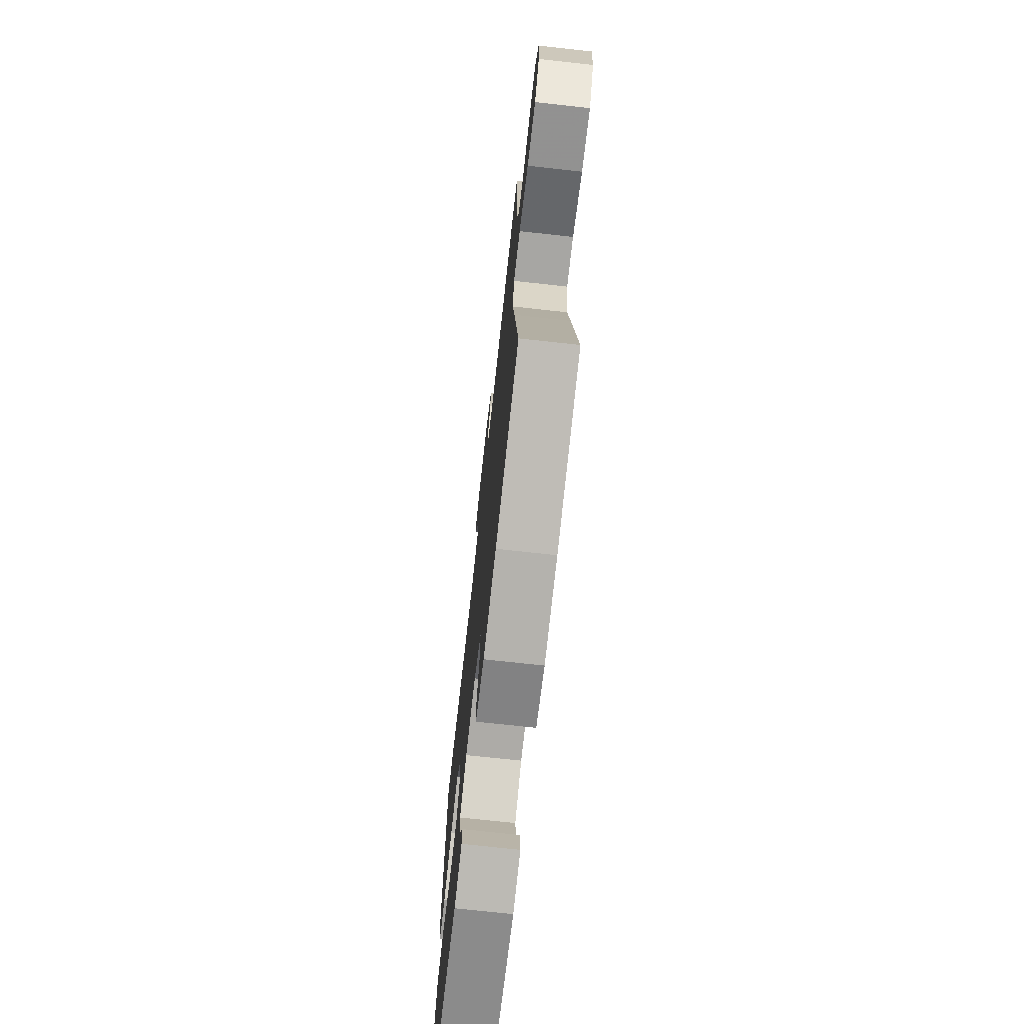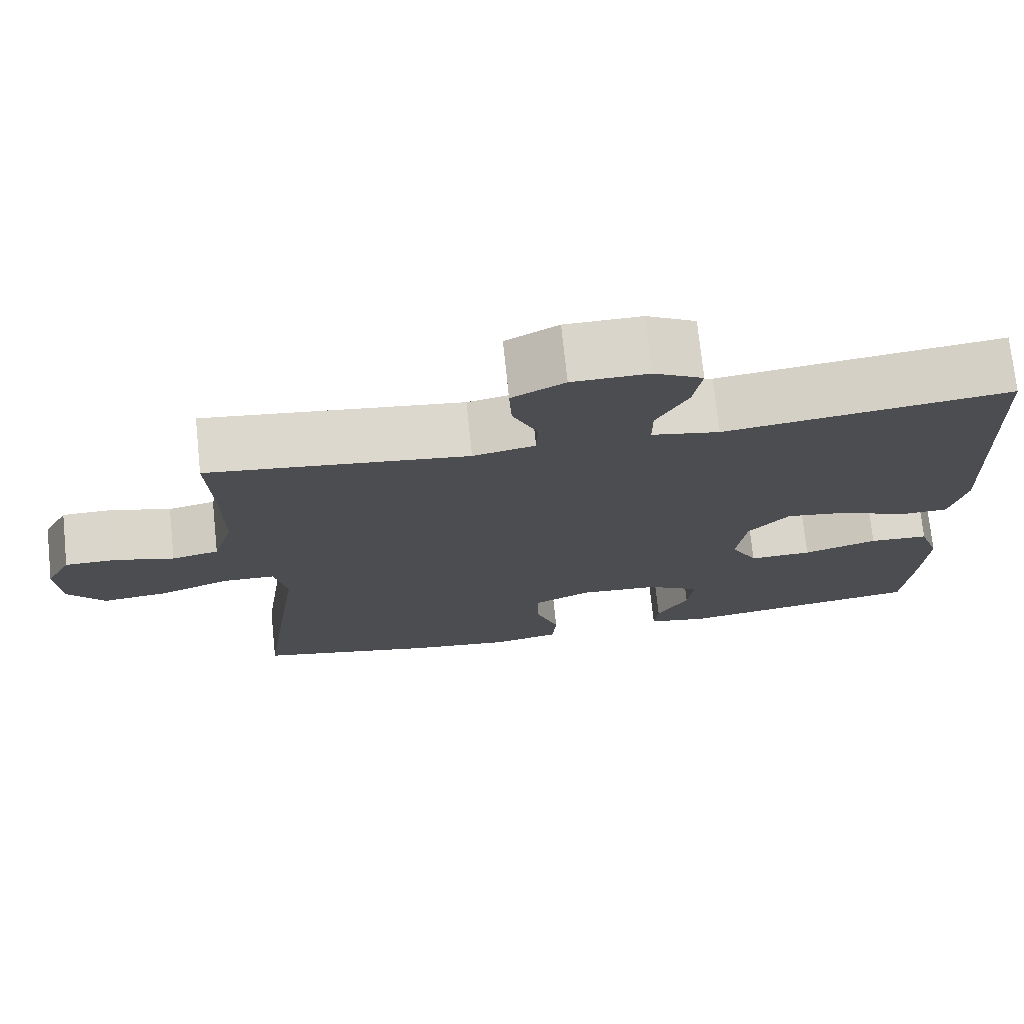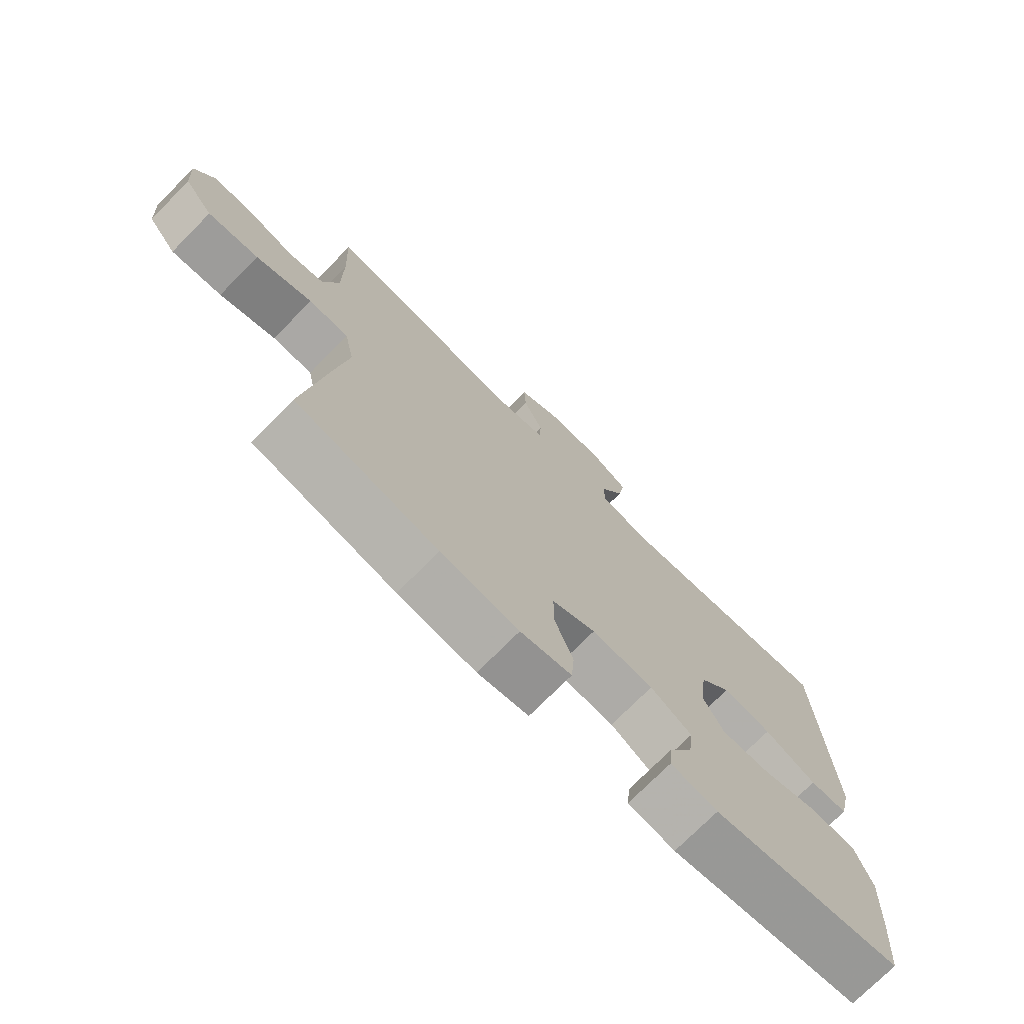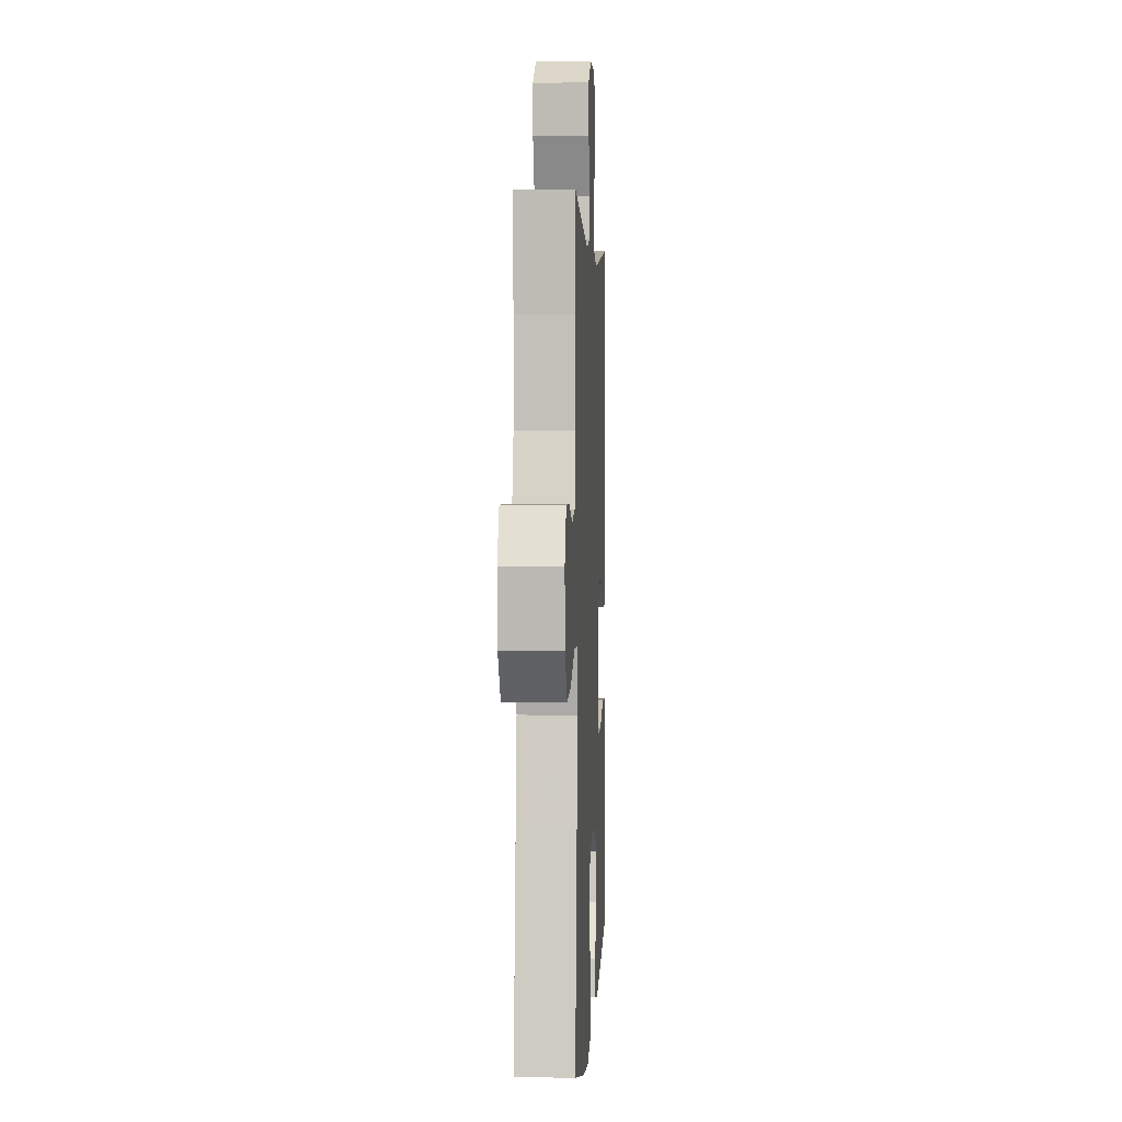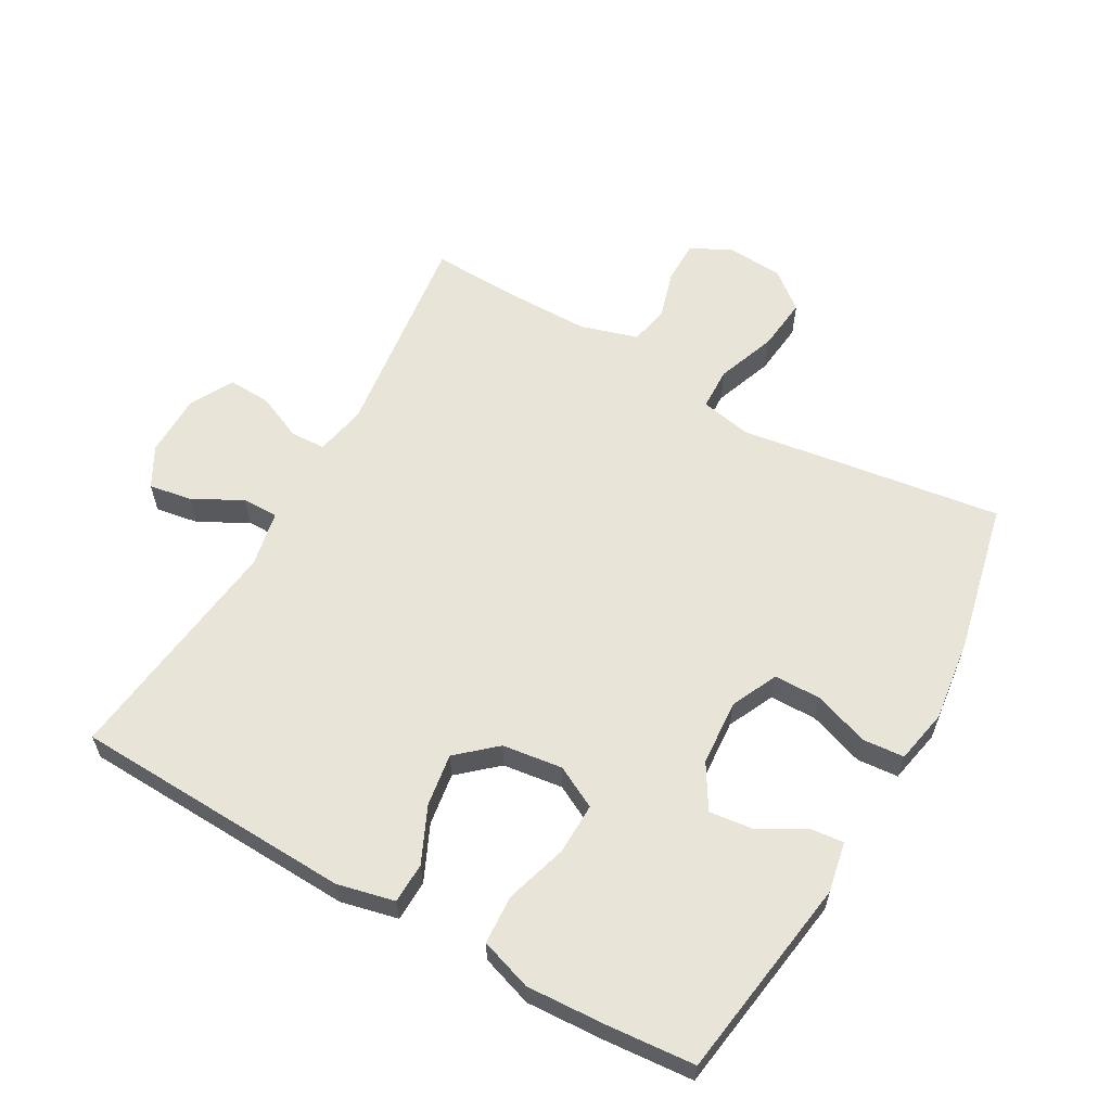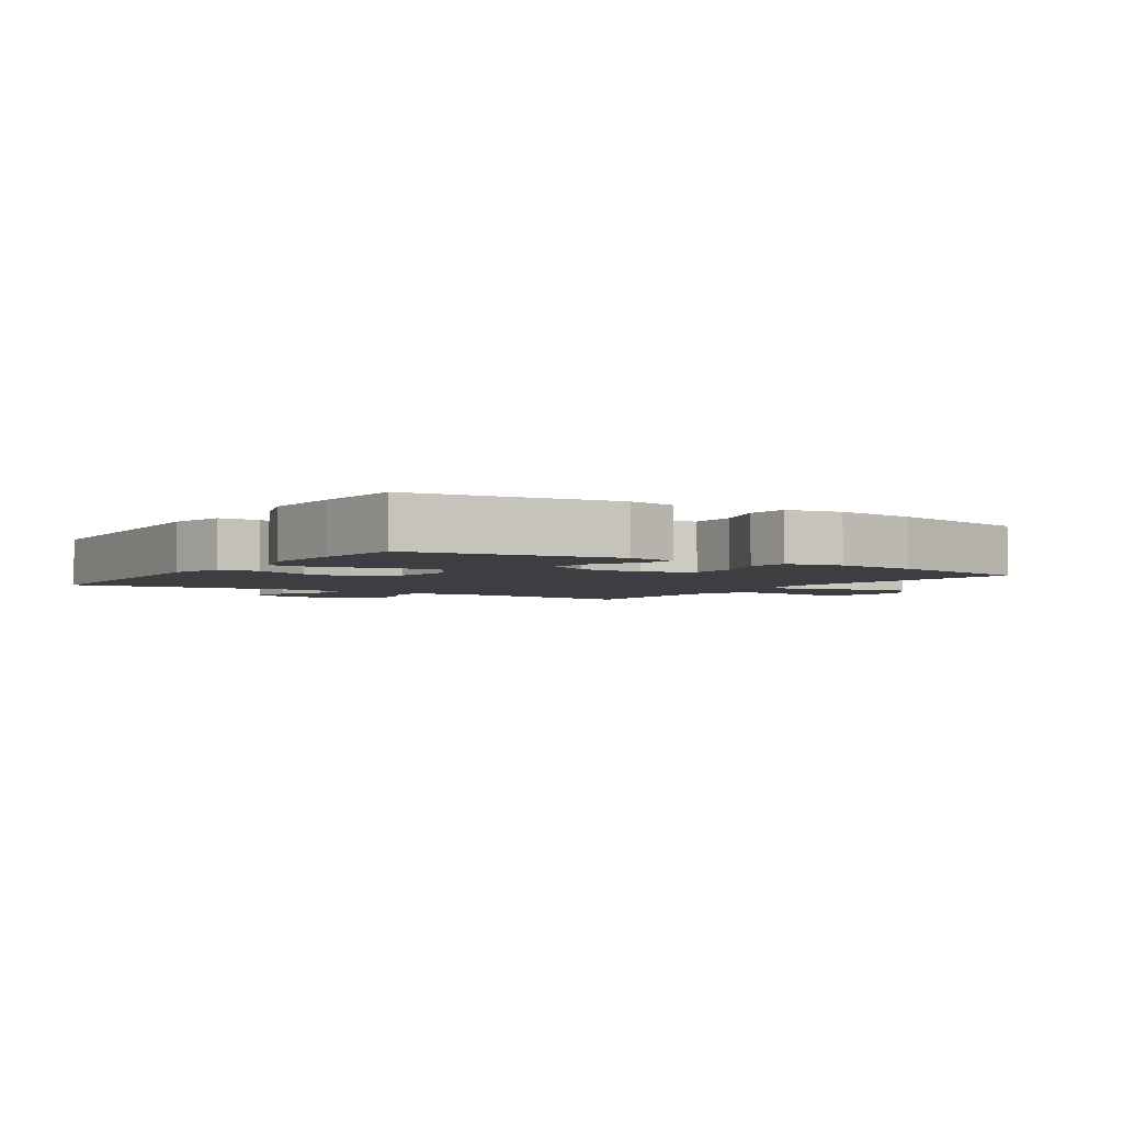
<metadata>
{"format":"obj","ext":"obj","renderer":"f3d","projection":"perspective","resolution":1024,"background":"white","views":[{"elev":-72.4,"azim":-96.3,"up":"+Z"},{"elev":74.0,"azim":-6.0,"up":"+Z"},{"elev":-74.1,"azim":-44.7,"up":"+Z"},{"elev":2.5,"azim":-87.2,"up":"+Z"},{"elev":60.3,"azim":119.4,"up":"+Y"},{"elev":-3.3,"azim":146.7,"up":"+Y"}]}
</metadata>
<code>
v -0.5 0.07 0.5
v -0.17 0.07 0.459
v -0.091 0.07 0.475
v -0.089 0.07 0.529
v -0.121 0.07 0.601
v -0.124 0.07 0.667
v -0.057 0.07 0.703
v 0.04 0.07 0.704
v 0.102 0.07 0.67
v 0.091 0.07 0.603
v 0.051 0.07 0.528
v 0.051 0.07 0.472
v 0.137 0.07 0.455
v 0.5 0.07 0.5
v 0.519 0.07 0.067
v 0.499 0.07 -0.021
v 0.436 0.07 -0.023
v 0.35 0.07 0.016
v 0.269 0.07 0.028
v 0.217 0.07 -0.031
v 0.205 0.07 -0.124
v 0.239 0.07 -0.189
v 0.319 0.07 -0.187
v 0.414 0.07 -0.158
v 0.49 0.07 -0.162
v 0.517 0.07 -0.242
v 0.511 0.07 -0.364
v 0.5 0.07 -0.5
v 0.186 0.07 -0.547
v 0.109 0.07 -0.532
v 0.114 0.07 -0.48
v 0.154 0.07 -0.409
v 0.162 0.07 -0.342
v 0.094 0.07 -0.301
v -0.008 0.07 -0.294
v -0.08 0.07 -0.328
v -0.08 0.07 -0.401
v -0.05 0.07 -0.486
v -0.055 0.07 -0.55
v -0.139 0.07 -0.567
v -0.267 0.07 -0.551
v -0.5 0.07 -0.5
v -0.461 0.07 -0.218
v -0.443 0.07 -0.094
v -0.459 0.07 -0.014
v -0.525 0.07 -0.012
v -0.617 0.07 -0.046
v -0.7 0.07 -0.055
v -0.747 0.07 0.003
v -0.753 0.07 0.091
v -0.721 0.07 0.153
v -0.656 0.07 0.153
v -0.58 0.07 0.131
v -0.52 0.07 0.144
v -0.494 0.07 0.232
v -0.494 0.07 0.361
v -0.5 0 0.5
v -0.17 0 0.459
v -0.091 0 0.475
v -0.089 0 0.529
v -0.121 0 0.601
v -0.124 0 0.667
v -0.057 0 0.703
v 0.04 0 0.704
v 0.102 0 0.67
v 0.091 0 0.603
v 0.051 0 0.528
v 0.051 0 0.472
v 0.137 0 0.455
v 0.5 0 0.5
v 0.519 0 0.067
v 0.499 0 -0.021
v 0.436 0 -0.023
v 0.35 0 0.016
v 0.269 0 0.028
v 0.217 0 -0.031
v 0.205 0 -0.124
v 0.239 0 -0.189
v 0.319 0 -0.187
v 0.414 0 -0.158
v 0.49 0 -0.162
v 0.517 0 -0.242
v 0.511 0 -0.364
v 0.5 0 -0.5
v 0.186 0 -0.547
v 0.109 0 -0.532
v 0.114 0 -0.48
v 0.154 0 -0.409
v 0.162 0 -0.342
v 0.094 0 -0.301
v -0.008 0 -0.294
v -0.08 0 -0.328
v -0.08 0 -0.401
v -0.05 0 -0.486
v -0.055 0 -0.55
v -0.139 0 -0.567
v -0.267 0 -0.551
v -0.5 0 -0.5
v -0.461 0 -0.218
v -0.443 0 -0.094
v -0.459 0 -0.014
v -0.525 0 -0.012
v -0.617 0 -0.046
v -0.7 0 -0.055
v -0.747 0 0.003
v -0.753 0 0.091
v -0.721 0 0.153
v -0.656 0 0.153
v -0.58 0 0.131
v -0.52 0 0.144
v -0.494 0 0.232
v -0.494 0 0.361
f 50 51 52 53
f 50 53 54
f 49 50 54
f 46 47 48 49
f 45 46 49 54
f 41 42 43 44
f 41 44 45
f 40 41 45
f 37 38 39 40
f 36 37 40 45
f 35 36 45 54
f 29 30 31 32
f 29 32 33
f 28 29 33
f 27 28 33 34
f 23 24 25 26
f 22 23 26 27
f 15 16 17 18
f 13 14 15 18
f 12 13 18 19
f 8 9 10 11
f 8 11 12
f 7 8 12
f 4 5 6 7
f 3 4 7 12
f 2 3 12 19
f 56 1 2 19
f 34 35 54 55
f 22 27 34 55
f 21 22 55 56
f 20 21 56
f 19 20 56
f 109 108 107 106
f 110 109 106
f 110 106 105
f 105 104 103 102
f 110 105 102 101
f 100 99 98 97
f 101 100 97
f 101 97 96
f 96 95 94 93
f 101 96 93 92
f 110 101 92 91
f 88 87 86 85
f 89 88 85
f 89 85 84
f 90 89 84 83
f 82 81 80 79
f 83 82 79 78
f 74 73 72 71
f 74 71 70 69
f 75 74 69 68
f 67 66 65 64
f 68 67 64
f 68 64 63
f 63 62 61 60
f 68 63 60 59
f 75 68 59 58
f 75 58 57 112
f 111 110 91 90
f 111 90 83 78
f 112 111 78 77
f 112 77 76
f 112 76 75
f 1 57 58 2
f 2 58 59 3
f 3 59 60 4
f 4 60 61 5
f 5 61 62 6
f 6 62 63 7
f 7 63 64 8
f 8 64 65 9
f 9 65 66 10
f 10 66 67 11
f 11 67 68 12
f 12 68 69 13
f 13 69 70 14
f 14 70 71 15
f 15 71 72 16
f 16 72 73 17
f 17 73 74 18
f 18 74 75 19
f 19 75 76 20
f 20 76 77 21
f 21 77 78 22
f 22 78 79 23
f 23 79 80 24
f 24 80 81 25
f 25 81 82 26
f 26 82 83 27
f 27 83 84 28
f 28 84 85 29
f 29 85 86 30
f 30 86 87 31
f 31 87 88 32
f 32 88 89 33
f 33 89 90 34
f 34 90 91 35
f 35 91 92 36
f 36 92 93 37
f 37 93 94 38
f 38 94 95 39
f 39 95 96 40
f 40 96 97 41
f 41 97 98 42
f 42 98 99 43
f 43 99 100 44
f 44 100 101 45
f 45 101 102 46
f 46 102 103 47
f 47 103 104 48
f 48 104 105 49
f 49 105 106 50
f 50 106 107 51
f 51 107 108 52
f 52 108 109 53
f 53 109 110 54
f 54 110 111 55
f 55 111 112 56
f 56 112 57 1

</code>
